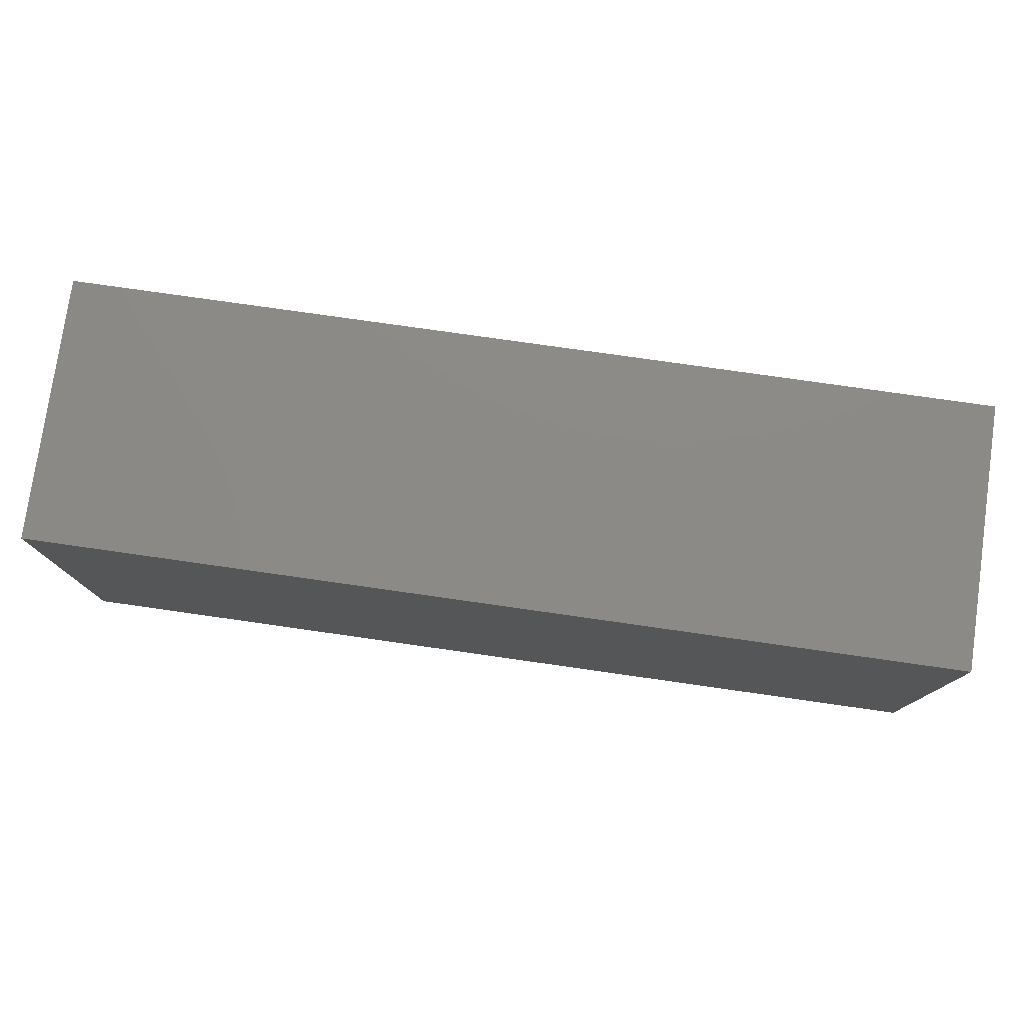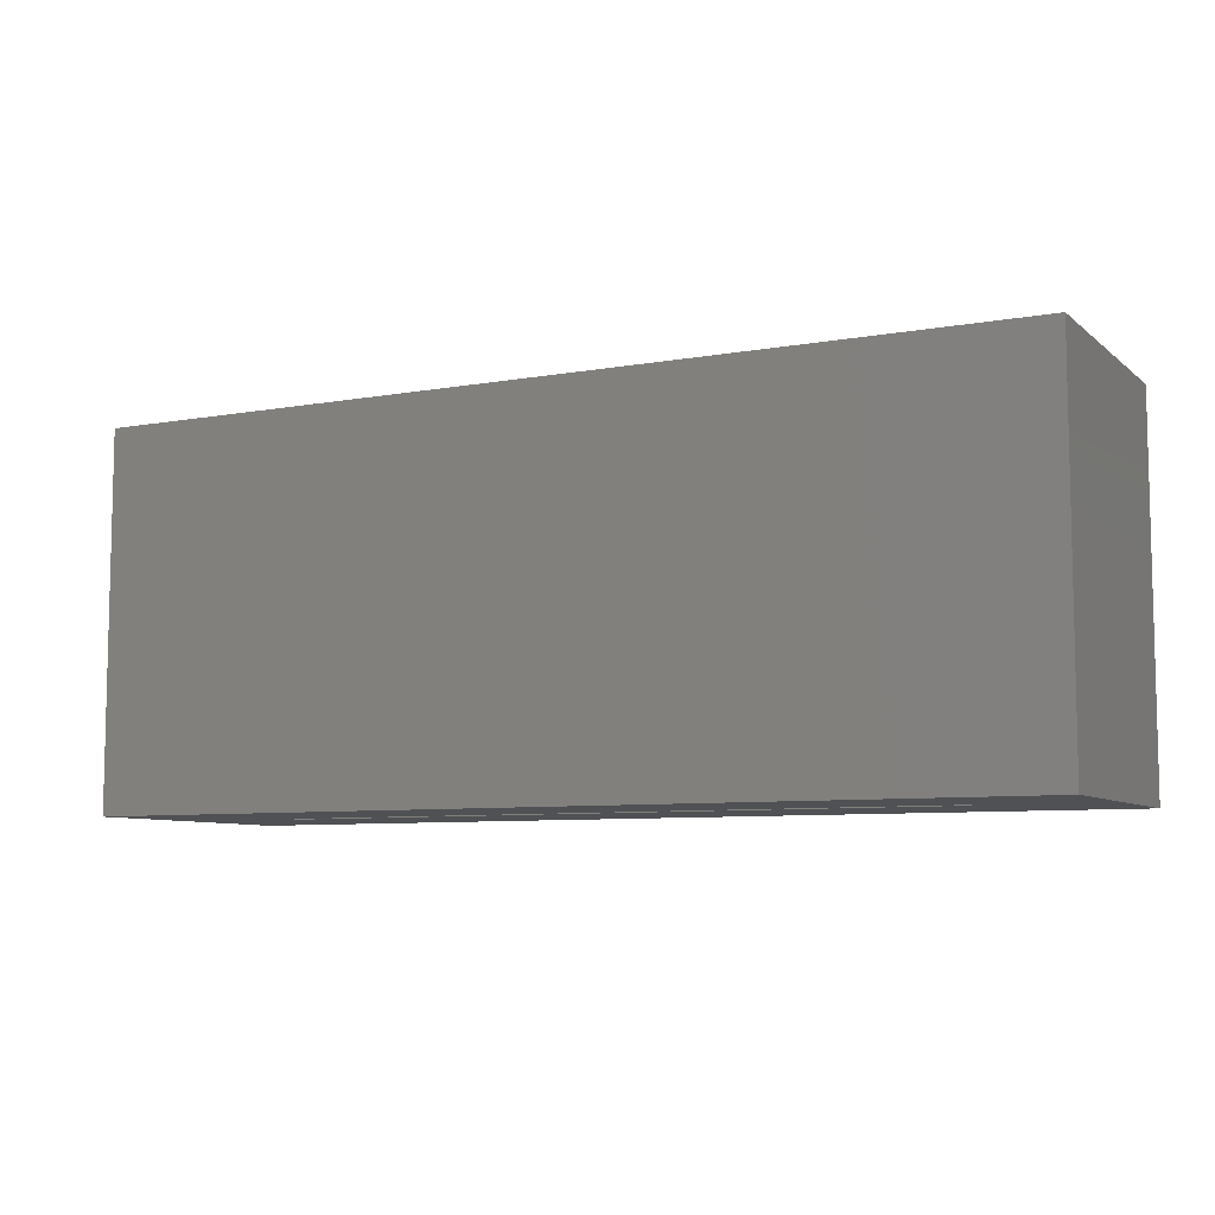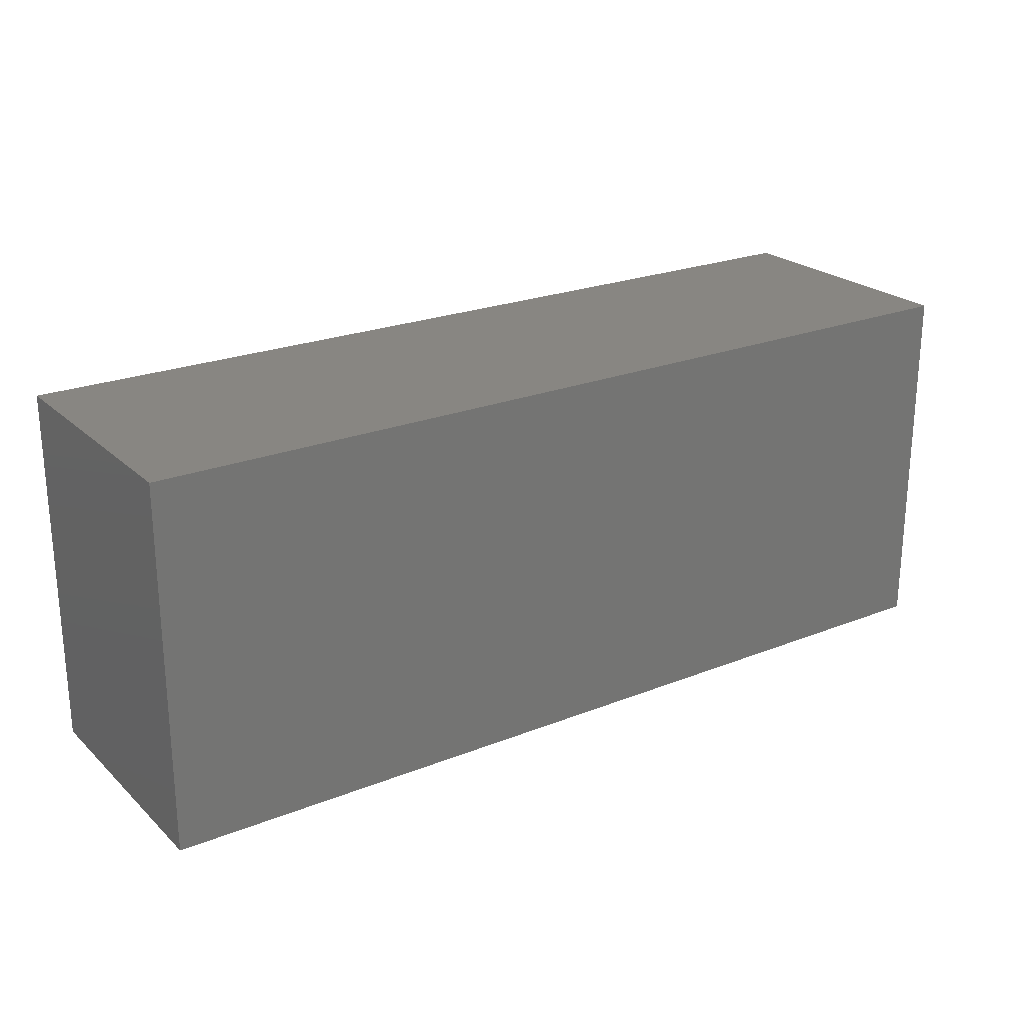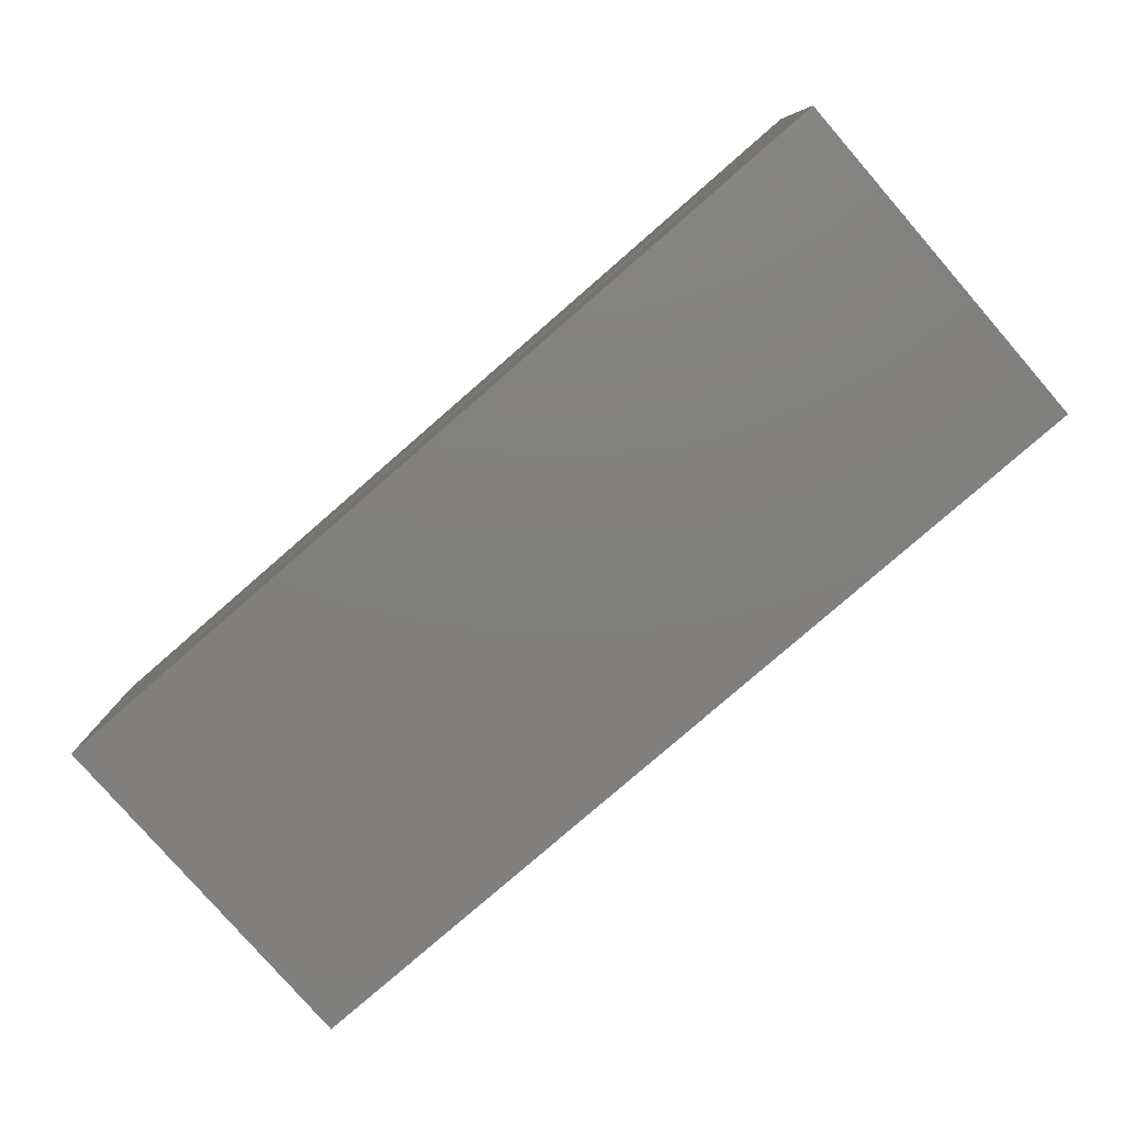
<metadata>
{"format":"stl","ext":"stl","renderer":"f3d","projection":"perspective","resolution":1024,"background":"white","views":[{"elev":77.8,"azim":8.1,"up":"+Y"},{"elev":-7.7,"azim":-153.2,"up":"+Y"},{"elev":23.3,"azim":-33.9,"up":"+Y"},{"elev":-79.9,"azim":41.0,"up":"+Z"}]}
</metadata>
<code>
# stl→obj: 288 verts, 564 faces
v -0.2969 0.1641 0.1641
v -0.2954 0.1565 0.1641
v -0.2965 0.1679 0.1641
v -0.2965 0.1602 0.1641
v -0.2574 0.1641 0.1641
v -0.2589 0.1716 0.1641
v -0.2578 0.1602 0.1641
v -0.2578 0.1679 0.1641
v -0.2589 0.1565 0.1641
v -0.2607 0.175 0.1641
v -0.2607 0.1531 0.1641
v -0.2632 0.178 0.1641
v -0.2632 0.1501 0.1641
v -0.2662 0.1805 0.1641
v -0.2662 0.1477 0.1641
v -0.2696 0.1823 0.1641
v -0.2696 0.1458 0.1641
v -0.2733 0.1834 0.1641
v -0.2733 0.1447 0.1641
v -0.281 0.1447 0.1641
v -0.2847 0.1823 0.1641
v -0.2847 0.1458 0.1641
v -0.2881 0.1805 0.1641
v -0.2881 0.1477 0.1641
v -0.2911 0.178 0.1641
v -0.2911 0.1501 0.1641
v -0.2935 0.175 0.1641
v -0.2935 0.1531 0.1641
v -0.2954 0.1716 0.1641
v -0.2771 0.1443 0.1641
v -0.2771 0.1838 0.1641
v -0.281 0.1834 0.1641
v -0.2733 0.1447 0.2188
v -0.2696 0.1458 0.2188
v -0.2662 0.1477 0.2188
v -0.2632 0.1501 0.2188
v -0.2607 0.1531 0.2188
v -0.2589 0.1565 0.2188
v -0.2578 0.1602 0.2188
v -0.2574 0.1641 0.2188
v -0.2771 0.1443 0.2188
v -0.281 0.1447 0.2188
v -0.2847 0.1458 0.2188
v -0.2881 0.1477 0.2188
v -0.2911 0.1501 0.2188
v -0.2935 0.1531 0.2188
v -0.2954 0.1565 0.2188
v -0.2965 0.1602 0.2188
v -0.2969 0.1641 0.2188
v -0.281 0.1834 0.2188
v -0.2847 0.1823 0.2188
v -0.2881 0.1805 0.2188
v -0.2911 0.178 0.2188
v -0.2935 0.175 0.2188
v -0.2954 0.1716 0.2188
v -0.2965 0.1679 0.2188
v -0.2771 0.1838 0.2188
v -0.2733 0.1834 0.2188
v -0.2696 0.1823 0.2188
v -0.2662 0.1805 0.2188
v -0.2632 0.178 0.2188
v -0.2607 0.175 0.2188
v -0.2589 0.1716 0.2188
v -0.2578 0.1679 0.2188
v -0.6172 0.1225 0.1641
v 0.6172 0.1225 0.1641
v -0.6172 -0.3281 0.1641
v 0.6172 -0.3281 0.1641
v -0.6172 0.1225 0.1328
v -0.6172 -0.3281 0.1328
v 0.6172 0.1225 0.1328
v 0.6172 -0.3281 0.1328
v 0.8438 -0.3281 0.3906
v 0.8438 -0.3281 -0.09375
v -0.8438 -0.3281 -0.09375
v -0.8438 -0.3281 0.3906
v 0.8438 0.349 0.3906
v 0.8438 0.349 -0.09375
v -0.8438 0.349 0.3906
v -0.8438 0.349 -0.09375
v -0.2771 0.1838 0.3125
v -0.281 0.1834 0.3125
v -0.2847 0.1823 0.3125
v -0.2733 0.1834 0.3125
v -0.2696 0.1823 0.3125
v -0.2881 0.1805 0.3125
v -0.2662 0.1805 0.3125
v -0.2911 0.178 0.3125
v -0.2632 0.178 0.3125
v -0.2935 0.175 0.3125
v -0.2607 0.175 0.3125
v -0.2954 0.1716 0.3125
v -0.2589 0.1716 0.3125
v -0.2965 0.1679 0.3125
v -0.2578 0.1679 0.3125
v -0.2578 0.1602 0.3125
v -0.2954 0.1565 0.3125
v -0.2589 0.1565 0.3125
v -0.2935 0.1531 0.3125
v -0.2607 0.1531 0.3125
v -0.2911 0.1501 0.3125
v -0.2632 0.1501 0.3125
v -0.2881 0.1477 0.3125
v -0.2662 0.1477 0.3125
v -0.2847 0.1458 0.3125
v -0.2696 0.1458 0.3125
v -0.281 0.1447 0.3125
v -0.2771 0.1443 0.3125
v -0.2733 0.1447 0.3125
v -0.2574 0.1641 0.3125
v -0.2969 0.1641 0.3125
v -0.2965 0.1602 0.3125
v -0.2969 0.1641 0.2578
v -0.2965 0.1679 0.2578
v -0.2954 0.1716 0.2578
v -0.2935 0.175 0.2578
v -0.2911 0.178 0.2578
v -0.2881 0.1805 0.2578
v -0.2847 0.1823 0.2578
v -0.281 0.1834 0.2578
v -0.2771 0.1838 0.2578
v -0.2733 0.1834 0.2578
v -0.2696 0.1823 0.2578
v -0.2662 0.1805 0.2578
v -0.2632 0.178 0.2578
v -0.2607 0.175 0.2578
v -0.2589 0.1716 0.2578
v -0.2578 0.1679 0.2578
v -0.2574 0.1641 0.2578
v -0.2578 0.1602 0.2578
v -0.2589 0.1565 0.2578
v -0.2607 0.1531 0.2578
v -0.2632 0.1501 0.2578
v -0.2662 0.1477 0.2578
v -0.2696 0.1458 0.2578
v -0.2733 0.1447 0.2578
v -0.2771 0.1443 0.2578
v -0.281 0.1447 0.2578
v -0.2847 0.1458 0.2578
v -0.2881 0.1477 0.2578
v -0.2911 0.1501 0.2578
v -0.2935 0.1531 0.2578
v -0.2954 0.1565 0.2578
v -0.2965 0.1602 0.2578
v -0.4371 0.1484 0.2578
v -0.4371 0.1484 0.3125
v -0.4378 0.1415 0.2578
v -0.4378 0.1415 0.3125
v -0.4398 0.1349 0.2578
v -0.4398 0.1349 0.3125
v -0.443 0.1288 0.2578
v -0.443 0.1288 0.3125
v -0.4474 0.1234 0.2578
v -0.4474 0.1234 0.3125
v -0.4528 0.119 0.2578
v -0.4528 0.119 0.3125
v -0.4589 0.1158 0.2578
v -0.4589 0.1158 0.3125
v -0.4656 0.1138 0.2578
v -0.4656 0.1138 0.3125
v -0.4725 0.1131 0.2578
v -0.4725 0.1131 0.3125
v -0.4793 0.1138 0.2578
v -0.4793 0.1138 0.3125
v -0.486 0.1158 0.2578
v -0.486 0.1158 0.3125
v -0.4921 0.119 0.2578
v -0.4921 0.119 0.3125
v -0.4975 0.1234 0.2578
v -0.4975 0.1234 0.3125
v -0.5019 0.1288 0.2578
v -0.5019 0.1288 0.3125
v -0.5051 0.1349 0.2578
v -0.5051 0.1349 0.3125
v -0.5071 0.1415 0.2578
v -0.5071 0.1415 0.3125
v -0.5078 0.1484 0.2578
v -0.5078 0.1484 0.3125
v -0.4725 0.1838 0.3125
v -0.4793 0.1831 0.3125
v -0.486 0.1811 0.3125
v -0.4656 0.1831 0.3125
v -0.4589 0.1811 0.3125
v -0.4921 0.1778 0.3125
v -0.4528 0.1778 0.3125
v -0.4975 0.1734 0.3125
v -0.4474 0.1734 0.3125
v -0.5019 0.1681 0.3125
v -0.443 0.1681 0.3125
v -0.5051 0.162 0.3125
v -0.4398 0.162 0.3125
v -0.5071 0.1553 0.3125
v -0.4378 0.1553 0.3125
v -0.7109 0.2162 0.2578
v -0.7109 0.2162 0.03906
v -0.7109 -0.2344 0.2578
v -0.7109 -0.2344 0.03906
v -0.5071 0.1553 0.2578
v -0.5051 0.162 0.2578
v -0.5019 0.1681 0.2578
v -0.4975 0.1734 0.2578
v -0.4921 0.1778 0.2578
v -0.486 0.1811 0.2578
v -0.4793 0.1831 0.2578
v -0.4725 0.1838 0.2578
v -0.4656 0.1831 0.2578
v -0.4589 0.1811 0.2578
v -0.4528 0.1778 0.2578
v -0.4474 0.1734 0.2578
v -0.443 0.1681 0.2578
v -0.4398 0.162 0.2578
v -0.4378 0.1553 0.2578
v -0.3709 0.1916 0.3125
v -0.3778 0.1909 0.3125
v -0.3844 0.1889 0.3125
v -0.364 0.1909 0.3125
v -0.3574 0.1889 0.3125
v -0.3905 0.1857 0.3125
v -0.3512 0.1857 0.3125
v -0.3959 0.1813 0.3125
v -0.3459 0.1813 0.3125
v -0.4003 0.1759 0.3125
v -0.3415 0.1759 0.3125
v -0.4036 0.1698 0.3125
v -0.3382 0.1698 0.3125
v -0.4056 0.1631 0.3125
v -0.3362 0.1631 0.3125
v -0.3362 0.1494 0.3125
v -0.4036 0.1427 0.3125
v -0.3382 0.1427 0.3125
v -0.4003 0.1366 0.3125
v -0.3415 0.1366 0.3125
v -0.3959 0.1312 0.3125
v -0.3459 0.1312 0.3125
v -0.3905 0.1268 0.3125
v -0.3512 0.1268 0.3125
v -0.3844 0.1236 0.3125
v -0.3574 0.1236 0.3125
v -0.3778 0.1216 0.3125
v -0.3709 0.1209 0.3125
v -0.364 0.1216 0.3125
v -0.3355 0.1562 0.3125
v -0.4062 0.1562 0.3125
v -0.4056 0.1494 0.3125
v -0.3355 0.1562 0.2578
v -0.3362 0.1494 0.2578
v -0.3382 0.1427 0.2578
v -0.3415 0.1366 0.2578
v -0.3459 0.1312 0.2578
v -0.3512 0.1268 0.2578
v -0.3574 0.1236 0.2578
v -0.364 0.1216 0.2578
v -0.3709 0.1209 0.2578
v -0.3778 0.1216 0.2578
v -0.3844 0.1236 0.2578
v -0.3905 0.1268 0.2578
v -0.3959 0.1312 0.2578
v -0.4003 0.1366 0.2578
v -0.4036 0.1427 0.2578
v -0.4056 0.1494 0.2578
v -0.4062 0.1562 0.2578
v -0.4056 0.1631 0.2578
v -0.4036 0.1698 0.2578
v -0.4003 0.1759 0.2578
v -0.3959 0.1813 0.2578
v -0.3905 0.1857 0.2578
v -0.3844 0.1889 0.2578
v -0.3778 0.1909 0.2578
v -0.3709 0.1916 0.2578
v -0.364 0.1909 0.2578
v -0.3574 0.1889 0.2578
v -0.3512 0.1857 0.2578
v -0.3459 0.1813 0.2578
v -0.3415 0.1759 0.2578
v -0.3382 0.1698 0.2578
v -0.3362 0.1631 0.2578
v 0.7109 0.2162 0.2578
v 0.7109 -0.2344 0.2578
v 0.7109 -0.2344 0.03906
v 0.7109 0.2162 0.03906
v -0.75 -0.2344 0
v 0.75 -0.2344 0
v 0.75 -0.2344 0.2969
v -0.75 -0.2344 0.2969
v 0.75 0.2553 0.2969
v 0.75 0.2553 0
v -0.75 0.2553 0.2969
v -0.75 0.2553 0
f 1 2 3
f 1 4 2
f 5 6 7
f 5 8 6
f 7 6 9
f 9 6 10
f 9 10 11
f 11 10 12
f 11 12 13
f 13 12 14
f 13 14 15
f 15 14 16
f 15 16 17
f 17 16 18
f 17 18 19
f 20 21 22
f 22 21 23
f 22 23 24
f 24 23 25
f 24 25 26
f 26 25 27
f 26 27 28
f 28 27 29
f 28 29 2
f 2 29 3
f 19 18 30
f 30 18 31
f 30 31 20
f 20 31 32
f 20 32 21
f 30 33 19
f 19 33 34
f 19 34 17
f 17 34 35
f 17 35 15
f 15 35 36
f 15 36 13
f 13 36 37
f 13 37 11
f 11 37 38
f 11 38 9
f 9 38 39
f 9 39 7
f 7 39 40
f 7 40 5
f 33 30 41
f 41 30 20
f 41 20 42
f 42 20 22
f 42 22 43
f 43 22 24
f 43 24 44
f 44 24 26
f 44 26 45
f 45 26 28
f 45 28 46
f 46 28 2
f 46 2 47
f 47 2 4
f 47 4 48
f 48 4 1
f 48 1 49
f 31 50 32
f 32 50 51
f 32 51 21
f 21 51 52
f 21 52 23
f 23 52 53
f 23 53 25
f 25 53 54
f 25 54 27
f 27 54 55
f 27 55 29
f 29 55 56
f 29 56 3
f 3 56 49
f 3 49 1
f 50 31 57
f 57 31 18
f 57 18 58
f 58 18 16
f 58 16 59
f 59 16 14
f 59 14 60
f 60 14 12
f 60 12 61
f 61 12 10
f 61 10 62
f 62 10 6
f 62 6 63
f 63 6 8
f 63 8 64
f 64 8 5
f 64 5 40
f 51 50 57
f 51 57 58
f 59 51 58
f 52 51 59
f 60 52 59
f 53 52 60
f 61 53 60
f 54 53 61
f 62 54 61
f 55 54 62
f 63 55 62
f 56 55 63
f 64 56 63
f 38 47 39
f 46 47 38
f 37 46 38
f 45 46 37
f 36 45 37
f 44 45 36
f 35 44 36
f 43 44 35
f 34 43 35
f 42 43 34
f 41 42 34
f 33 41 34
f 47 48 39
f 39 48 49
f 39 49 40
f 40 49 56
f 40 56 64
f 65 66 67
f 67 66 68
f 69 70 71
f 71 70 72
f 65 67 69
f 69 67 70
f 66 65 71
f 71 65 69
f 68 66 72
f 72 66 71
f 73 68 74
f 74 68 72
f 74 72 75
f 75 72 70
f 75 70 76
f 76 70 67
f 76 67 73
f 73 67 68
f 73 74 77
f 77 74 78
f 79 76 77
f 77 76 73
f 79 80 76
f 76 80 75
f 80 78 75
f 75 78 74
f 77 78 79
f 79 78 80
f 81 82 83
f 84 81 83
f 84 83 85
f 85 83 86
f 85 86 87
f 87 86 88
f 87 88 89
f 89 88 90
f 89 90 91
f 91 90 92
f 91 92 93
f 93 92 94
f 93 94 95
f 96 97 98
f 98 97 99
f 98 99 100
f 100 99 101
f 100 101 102
f 102 101 103
f 102 103 104
f 104 103 105
f 104 105 106
f 106 105 107
f 106 107 108
f 106 108 109
f 95 94 110
f 110 94 111
f 110 111 96
f 96 111 112
f 96 112 97
f 113 111 114
f 114 111 94
f 114 94 115
f 115 94 92
f 115 92 116
f 116 92 90
f 116 90 117
f 117 90 88
f 117 88 118
f 118 88 86
f 118 86 119
f 119 86 83
f 119 83 120
f 120 83 82
f 120 82 121
f 121 82 81
f 121 81 122
f 122 81 84
f 122 84 123
f 123 84 85
f 123 85 124
f 124 85 87
f 124 87 125
f 125 87 89
f 125 89 126
f 126 89 91
f 126 91 127
f 127 91 93
f 127 93 128
f 128 93 95
f 128 95 129
f 129 95 110
f 129 110 130
f 130 110 96
f 130 96 131
f 131 96 98
f 131 98 132
f 132 98 100
f 132 100 133
f 133 100 102
f 133 102 134
f 134 102 104
f 134 104 135
f 135 104 106
f 135 106 136
f 136 106 109
f 136 109 137
f 137 109 108
f 137 108 138
f 138 108 107
f 138 107 139
f 139 107 105
f 139 105 140
f 140 105 103
f 140 103 141
f 141 103 101
f 141 101 142
f 142 101 99
f 142 99 143
f 143 99 97
f 143 97 144
f 144 97 112
f 144 112 113
f 113 112 111
f 145 146 147
f 147 146 148
f 147 148 149
f 149 148 150
f 149 150 151
f 151 150 152
f 151 152 153
f 153 152 154
f 153 154 155
f 155 154 156
f 155 156 157
f 157 156 158
f 157 158 159
f 159 158 160
f 159 160 161
f 161 160 162
f 161 162 163
f 163 162 164
f 163 164 165
f 165 164 166
f 165 166 167
f 167 166 168
f 167 168 169
f 169 168 170
f 169 170 171
f 171 170 172
f 171 172 173
f 173 172 174
f 173 174 175
f 175 174 176
f 175 176 177
f 177 176 178
f 179 180 181
f 182 179 181
f 182 181 183
f 183 181 184
f 183 184 185
f 185 184 186
f 185 186 187
f 187 186 188
f 187 188 189
f 189 188 190
f 189 190 191
f 191 190 192
f 191 192 193
f 148 174 150
f 150 174 172
f 150 172 152
f 152 172 170
f 152 170 154
f 154 170 168
f 154 168 156
f 156 168 166
f 156 166 158
f 158 166 164
f 158 164 162
f 158 162 160
f 193 192 146
f 146 192 178
f 146 178 148
f 148 178 176
f 148 176 174
f 194 195 196
f 196 195 197
f 177 178 198
f 198 178 192
f 198 192 199
f 199 192 190
f 199 190 200
f 200 190 188
f 200 188 201
f 201 188 186
f 201 186 202
f 202 186 184
f 202 184 203
f 203 184 181
f 203 181 204
f 204 181 180
f 204 180 205
f 205 180 179
f 205 179 206
f 206 179 182
f 206 182 207
f 207 182 183
f 207 183 208
f 208 183 185
f 208 185 209
f 209 185 187
f 209 187 210
f 210 187 189
f 210 189 211
f 211 189 191
f 211 191 212
f 212 191 193
f 212 193 145
f 145 193 146
f 213 214 215
f 216 213 215
f 216 215 217
f 217 215 218
f 217 218 219
f 219 218 220
f 219 220 221
f 221 220 222
f 221 222 223
f 223 222 224
f 223 224 225
f 225 224 226
f 225 226 227
f 228 229 230
f 230 229 231
f 230 231 232
f 232 231 233
f 232 233 234
f 234 233 235
f 234 235 236
f 236 235 237
f 236 237 238
f 238 237 239
f 238 239 240
f 238 240 241
f 227 226 242
f 242 226 243
f 242 243 228
f 228 243 244
f 228 244 229
f 245 242 246
f 246 242 228
f 246 228 247
f 247 228 230
f 247 230 248
f 248 230 232
f 248 232 249
f 249 232 234
f 249 234 250
f 250 234 236
f 250 236 251
f 251 236 238
f 251 238 252
f 252 238 241
f 252 241 253
f 253 241 240
f 253 240 254
f 254 240 239
f 254 239 255
f 255 239 237
f 255 237 256
f 256 237 235
f 256 235 257
f 257 235 233
f 257 233 258
f 258 233 231
f 258 231 259
f 259 231 229
f 259 229 260
f 260 229 244
f 260 244 261
f 261 244 243
f 261 243 262
f 262 243 226
f 262 226 263
f 263 226 224
f 263 224 264
f 264 224 222
f 264 222 265
f 265 222 220
f 265 220 266
f 266 220 218
f 266 218 267
f 267 218 215
f 267 215 268
f 268 215 214
f 268 214 269
f 269 214 213
f 269 213 270
f 270 213 216
f 270 216 271
f 271 216 217
f 271 217 272
f 272 217 219
f 272 219 273
f 273 219 221
f 273 221 274
f 274 221 223
f 274 223 275
f 275 223 225
f 275 225 276
f 276 225 227
f 276 227 245
f 245 227 242
f 246 138 139
f 246 139 140
f 145 147 260
f 261 208 209
f 261 209 210
f 261 210 211
f 261 211 212
f 261 212 145
f 261 145 260
f 245 246 140
f 245 140 141
f 245 141 142
f 245 142 143
f 245 143 144
f 245 144 113
f 113 273 274
f 113 274 275
f 113 275 276
f 113 276 245
f 277 194 269
f 277 269 270
f 277 270 271
f 277 271 272
f 277 272 121
f 277 121 122
f 277 122 123
f 277 123 124
f 277 124 125
f 277 125 126
f 277 126 127
f 277 127 128
f 277 128 129
f 277 129 130
f 277 130 131
f 277 131 278
f 278 131 132
f 278 132 133
f 278 133 134
f 278 134 135
f 278 135 136
f 278 136 137
f 278 137 138
f 278 138 246
f 278 246 247
f 278 247 248
f 278 248 249
f 278 249 250
f 278 250 251
f 278 251 252
f 278 252 253
f 278 253 254
f 278 254 149
f 278 149 151
f 278 151 153
f 278 153 155
f 278 155 157
f 278 157 159
f 278 159 161
f 278 161 163
f 196 278 163
f 196 163 165
f 196 165 167
f 196 167 169
f 196 169 171
f 196 171 173
f 196 173 175
f 196 175 177
f 196 177 194
f 149 254 255
f 149 255 256
f 149 256 257
f 149 257 258
f 149 258 259
f 149 259 260
f 149 260 147
f 272 273 113
f 272 113 114
f 272 114 115
f 272 115 116
f 272 116 117
f 272 117 118
f 272 118 119
f 272 119 120
f 272 120 121
f 207 208 261
f 207 261 262
f 207 262 263
f 207 263 264
f 207 264 265
f 207 265 266
f 207 266 267
f 268 269 194
f 268 194 205
f 268 205 206
f 268 206 207
f 268 207 267
f 194 177 198
f 194 198 199
f 194 199 200
f 194 200 201
f 194 201 202
f 194 202 203
f 194 203 204
f 194 204 205
f 278 279 277
f 277 279 280
f 277 280 194
f 194 280 195
f 195 280 197
f 197 280 279
f 281 279 282
f 282 279 278
f 282 278 283
f 279 281 197
f 197 281 284
f 197 284 196
f 196 284 283
f 196 283 278
f 283 285 282
f 282 285 286
f 287 285 284
f 284 285 283
f 287 284 288
f 288 284 281
f 288 281 286
f 286 281 282
f 285 287 286
f 286 287 288

</code>
